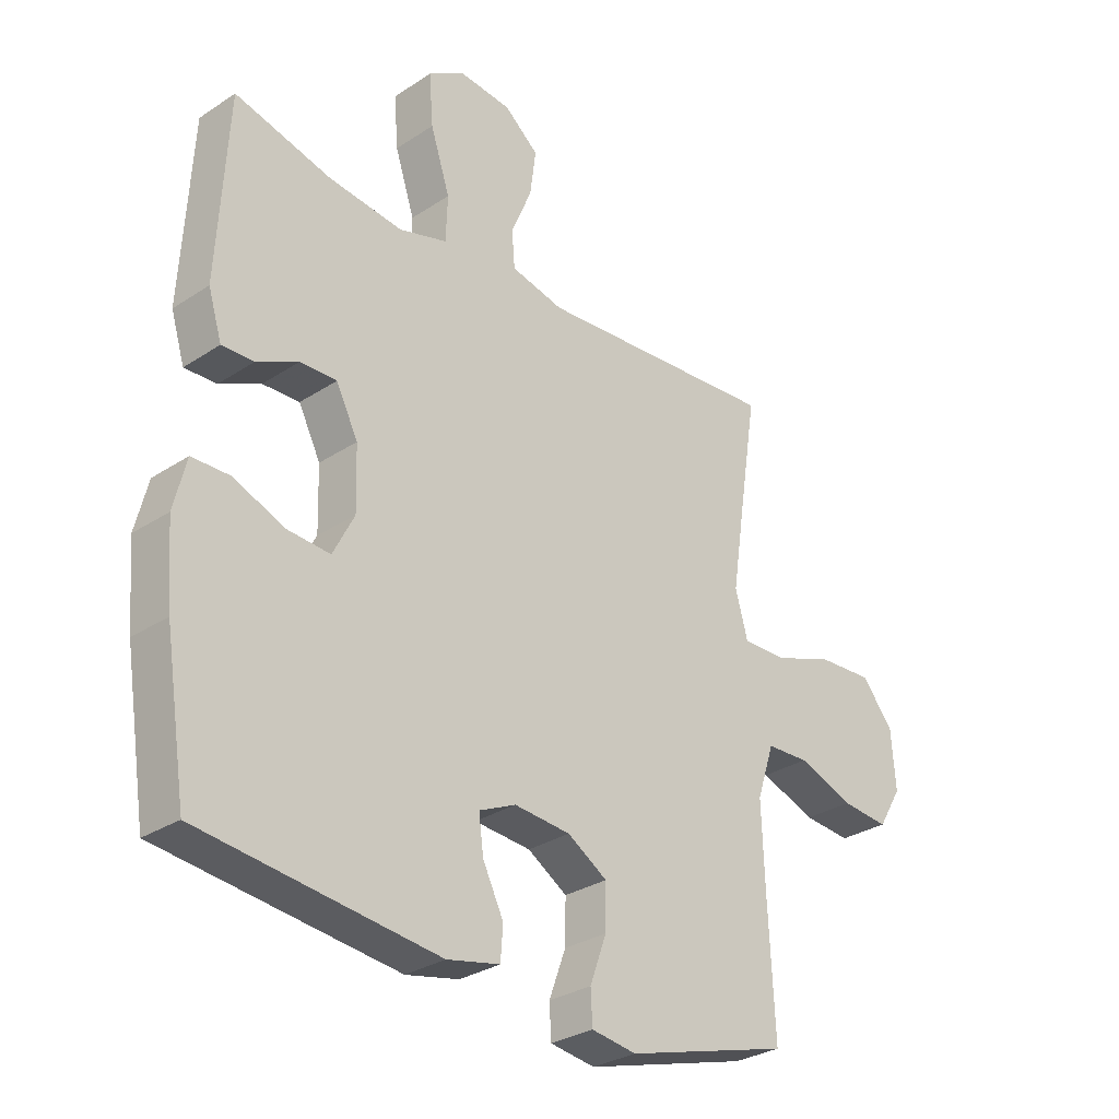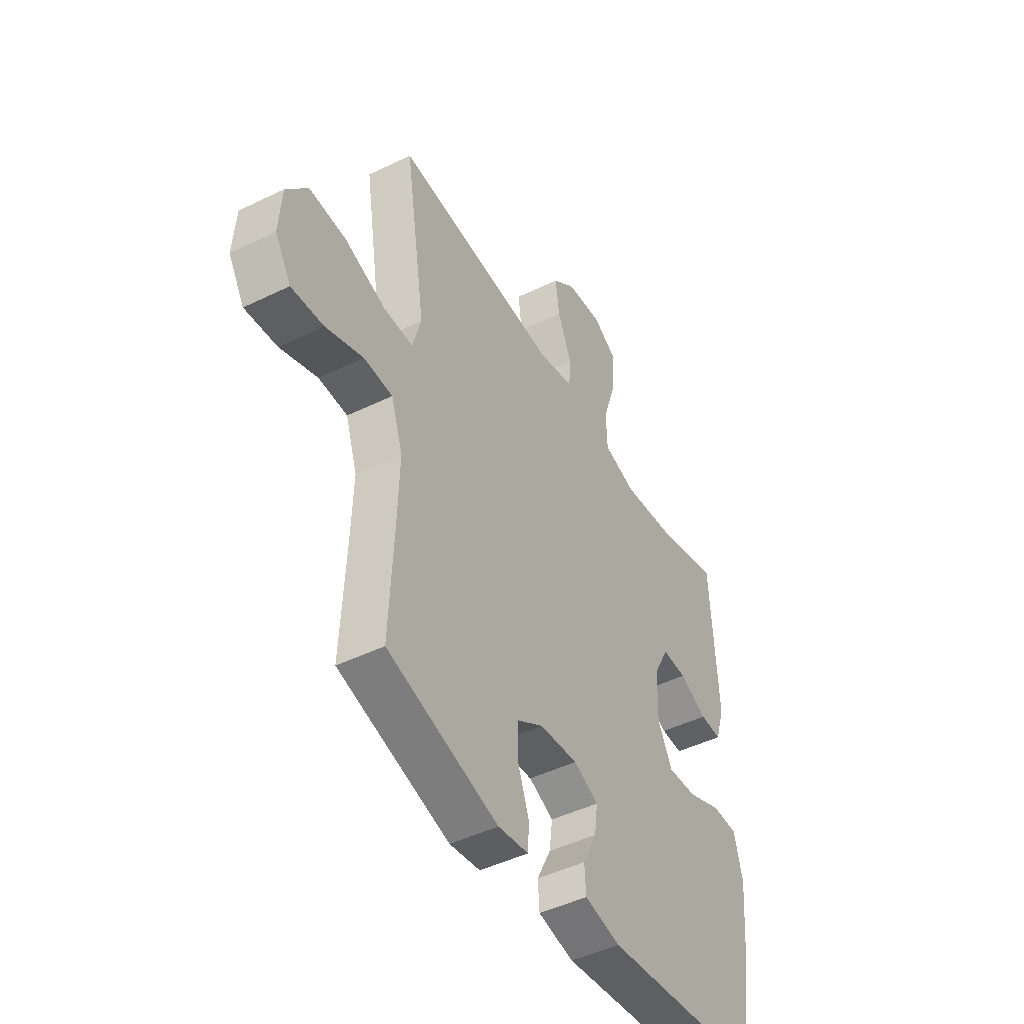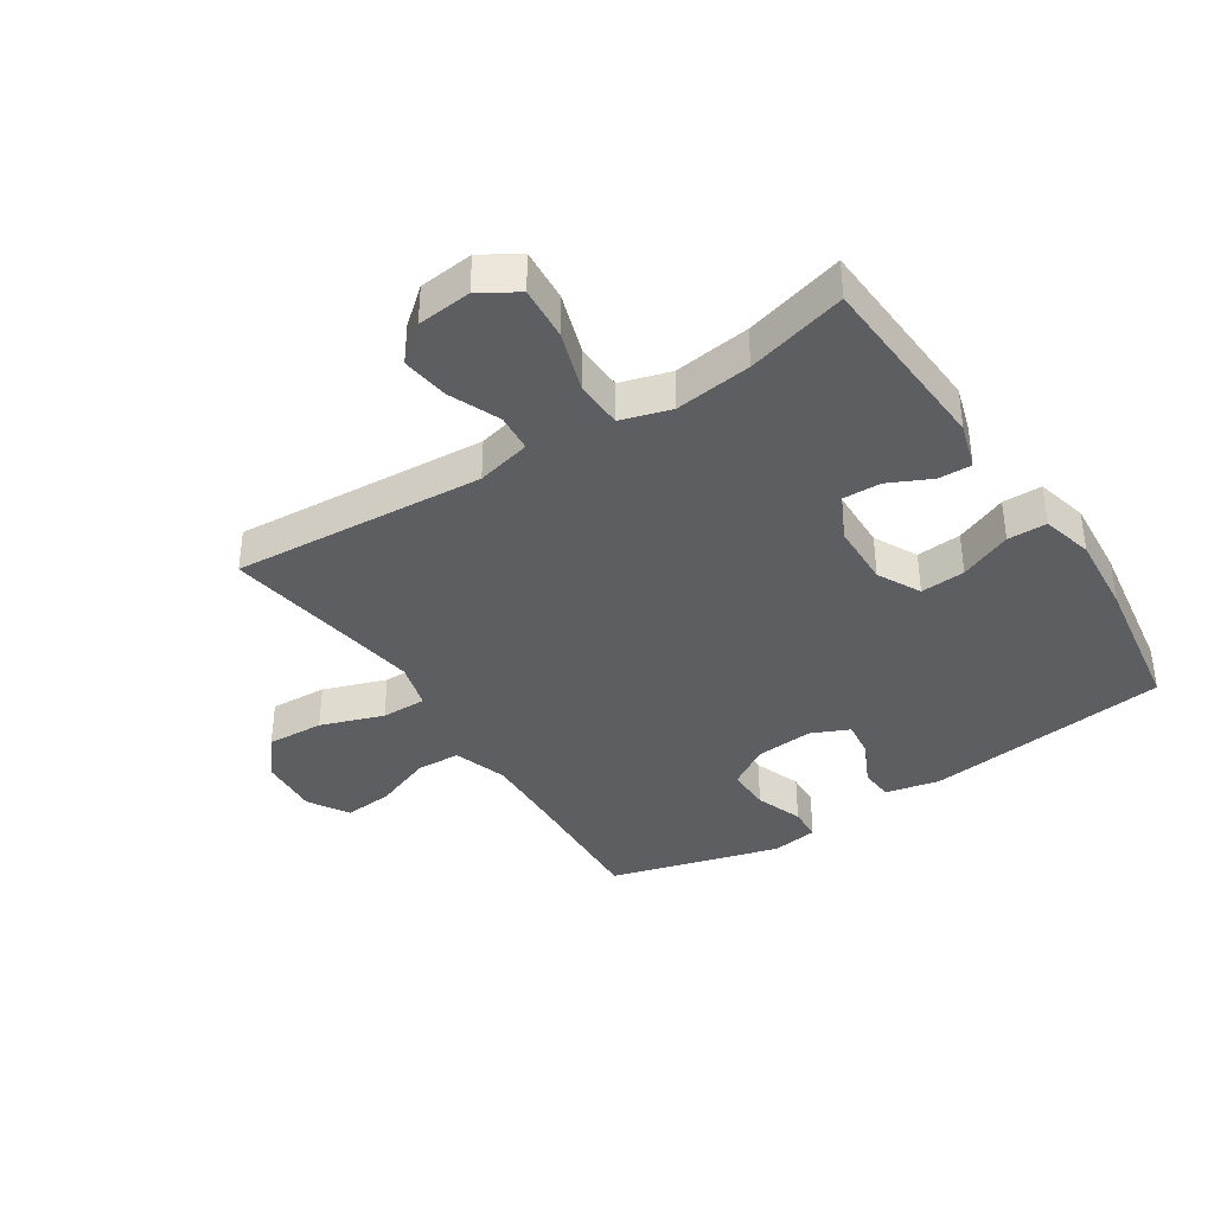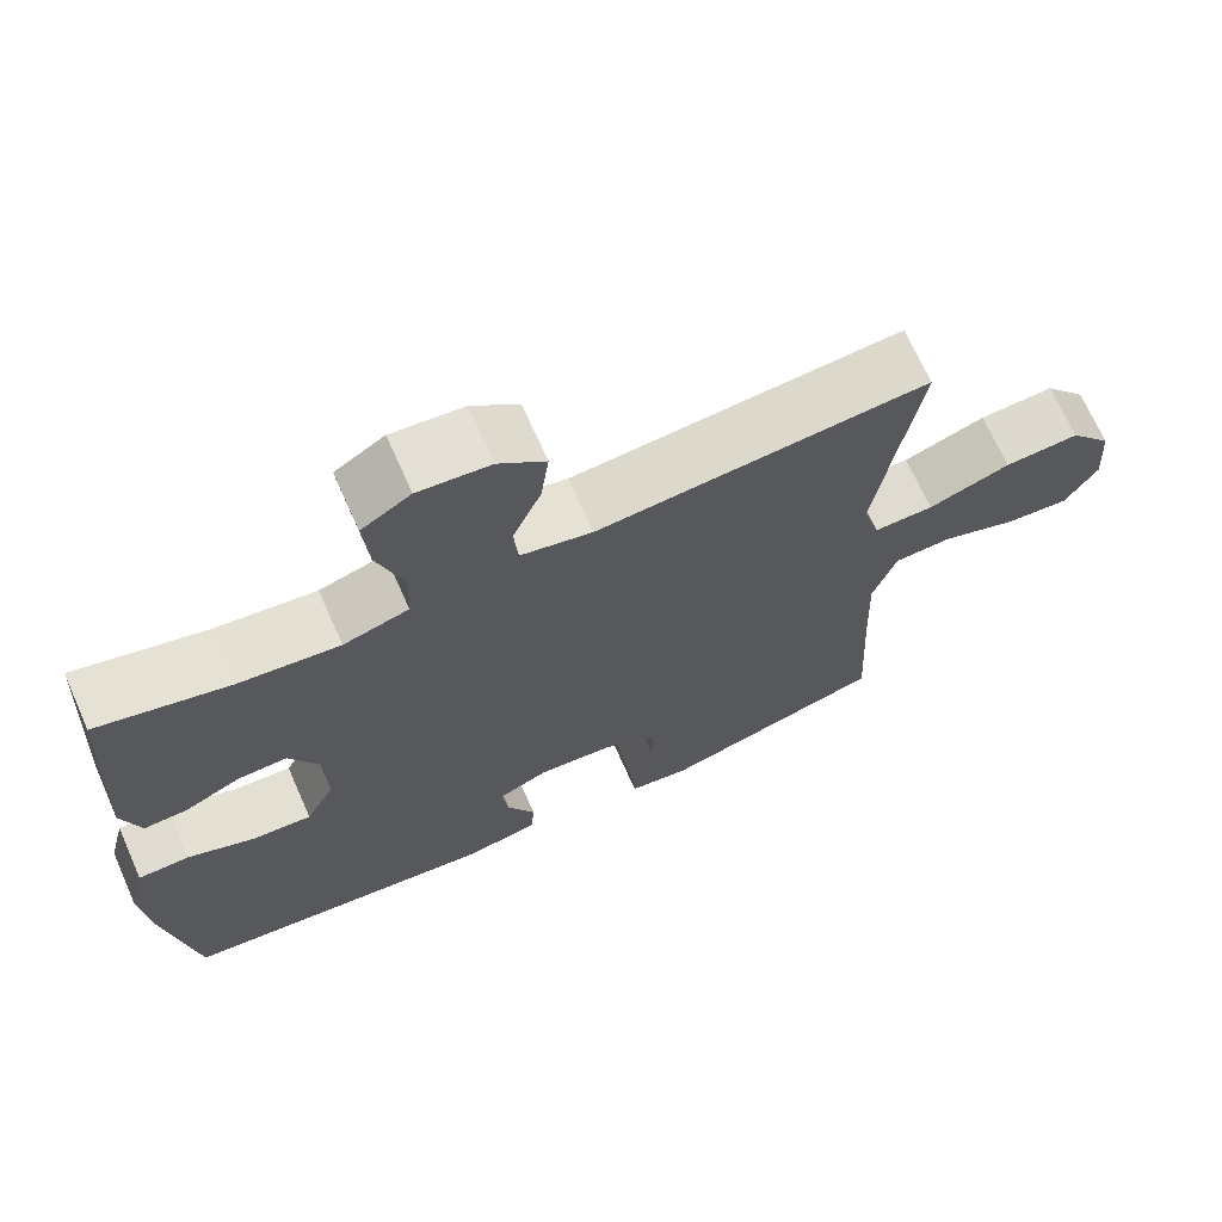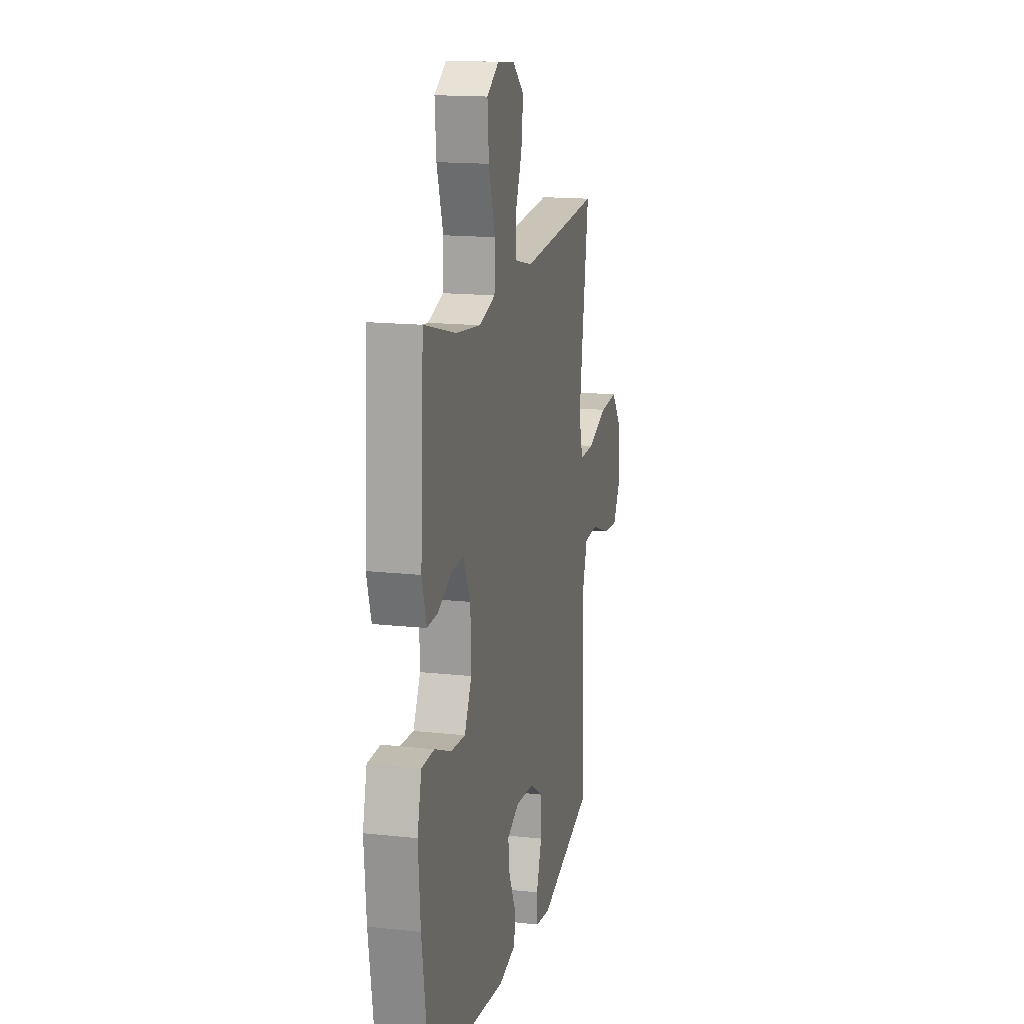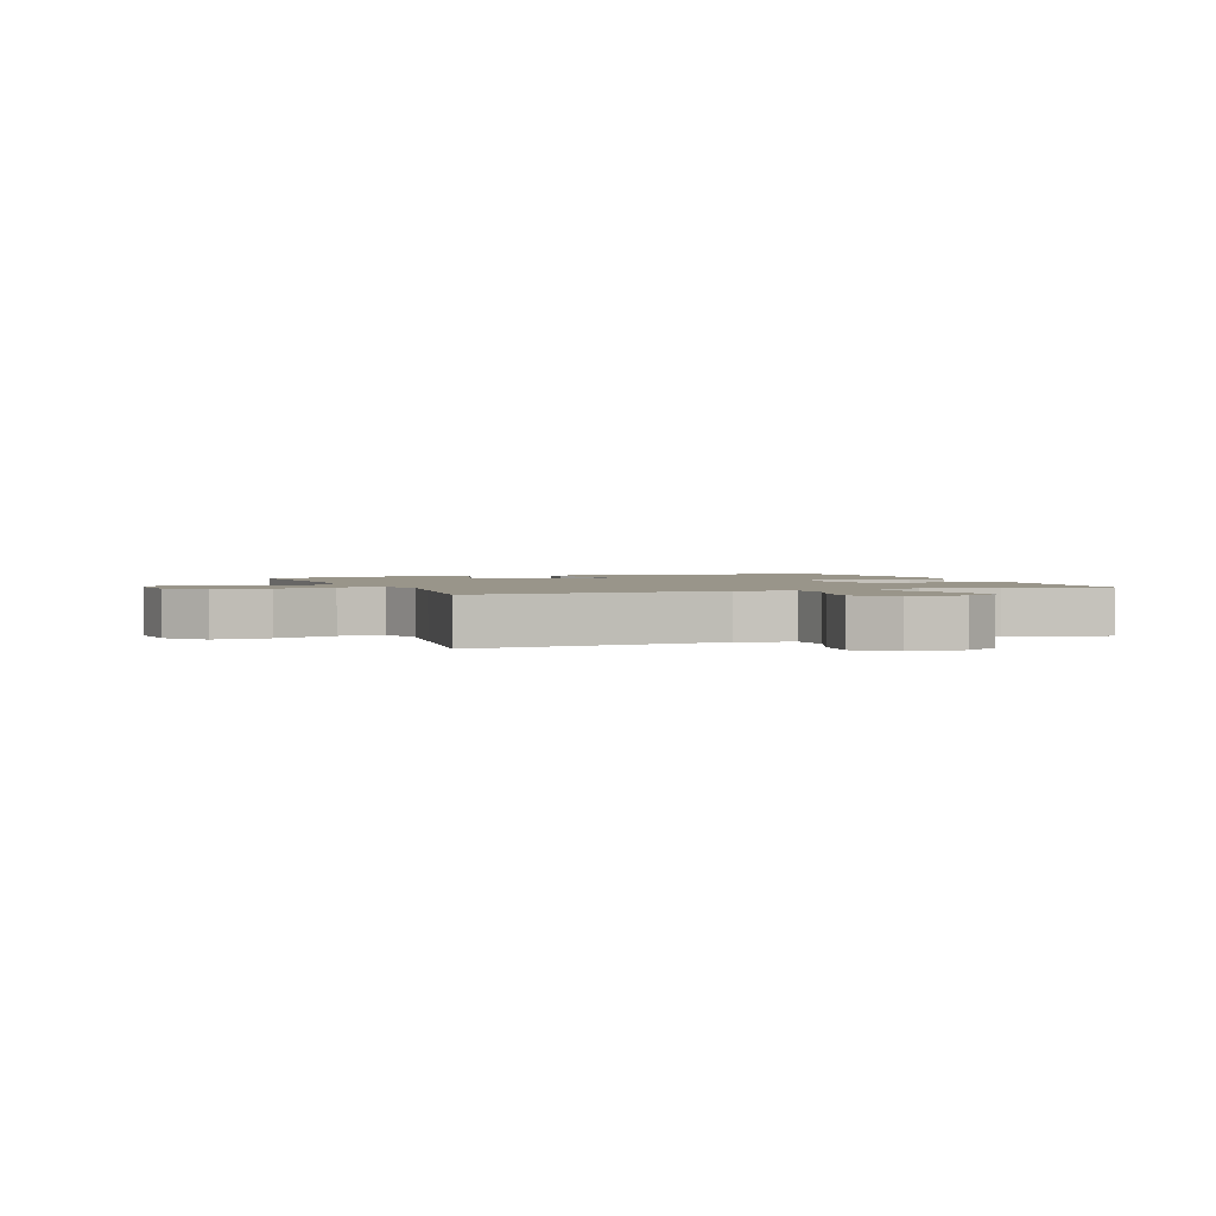
<metadata>
{"format":"obj","ext":"obj","renderer":"f3d","projection":"perspective","resolution":1024,"background":"white","views":[{"elev":-29.8,"azim":133.9,"up":"+Z"},{"elev":-46.5,"azim":-60.9,"up":"+Z"},{"elev":-38.2,"azim":33.2,"up":"+Y"},{"elev":69.5,"azim":156.0,"up":"+Z"},{"elev":15.8,"azim":102.9,"up":"+Z"},{"elev":2.0,"azim":-21.4,"up":"+Y"}]}
</metadata>
<code>
v 0.5 0.07 -0.5
v 0.101 0.07 -0.547
v 0.012 0.07 -0.528
v 0.008 0.07 -0.473
v 0.043 0.07 -0.402
v 0.051 0.07 -0.341
v -0.011 0.07 -0.313
v -0.106 0.07 -0.321
v -0.173 0.07 -0.363
v -0.172 0.07 -0.435
v -0.144 0.07 -0.512
v -0.147 0.07 -0.567
v -0.223 0.07 -0.578
v -0.5 0.07 -0.5
v -0.489 0.07 -0.281
v -0.484 0.07 -0.145
v -0.513 0.07 -0.057
v -0.585 0.07 -0.054
v -0.679 0.07 -0.089
v -0.759 0.07 -0.096
v -0.799 0.07 -0.03
v -0.792 0.07 0.068
v -0.739 0.07 0.134
v -0.646 0.07 0.129
v -0.544 0.07 0.093
v -0.47 0.07 0.092
v -0.449 0.07 0.168
v -0.467 0.07 0.288
v -0.5 0.07 0.5
v -0.089 0.07 0.469
v 0 0.07 0.49
v 0.005 0.07 0.552
v -0.03 0.07 0.635
v -0.04 0.07 0.712
v 0.018 0.07 0.76
v 0.107 0.07 0.769
v 0.168 0.07 0.731
v 0.161 0.07 0.644
v 0.128 0.07 0.543
v 0.131 0.07 0.466
v 0.212 0.07 0.442
v 0.337 0.07 0.457
v 0.5 0.07 0.5
v 0.517 0.07 0.196
v 0.494 0.07 0.121
v 0.44 0.07 0.123
v 0.371 0.07 0.156
v 0.309 0.07 0.158
v 0.272 0.07 0.085
v 0.269 0.07 -0.019
v 0.305 0.07 -0.089
v 0.378 0.07 -0.084
v 0.463 0.07 -0.049
v 0.527 0.07 -0.05
v 0.548 0.07 -0.134
v 0.537 0.07 -0.265
v 0.5 0 -0.5
v 0.101 0 -0.547
v 0.012 0 -0.528
v 0.008 0 -0.473
v 0.043 0 -0.402
v 0.051 0 -0.341
v -0.011 0 -0.313
v -0.106 0 -0.321
v -0.173 0 -0.363
v -0.172 0 -0.435
v -0.144 0 -0.512
v -0.147 0 -0.567
v -0.223 0 -0.578
v -0.5 0 -0.5
v -0.489 0 -0.281
v -0.484 0 -0.145
v -0.513 0 -0.057
v -0.585 0 -0.054
v -0.679 0 -0.089
v -0.759 0 -0.096
v -0.799 0 -0.03
v -0.792 0 0.068
v -0.739 0 0.134
v -0.646 0 0.129
v -0.544 0 0.093
v -0.47 0 0.092
v -0.449 0 0.168
v -0.467 0 0.288
v -0.5 0 0.5
v -0.089 0 0.469
v 0 0 0.49
v 0.005 0 0.552
v -0.03 0 0.635
v -0.04 0 0.712
v 0.018 0 0.76
v 0.107 0 0.769
v 0.168 0 0.731
v 0.161 0 0.644
v 0.128 0 0.543
v 0.131 0 0.466
v 0.212 0 0.442
v 0.337 0 0.457
v 0.5 0 0.5
v 0.517 0 0.196
v 0.494 0 0.121
v 0.44 0 0.123
v 0.371 0 0.156
v 0.309 0 0.158
v 0.272 0 0.085
v 0.269 0 -0.019
v 0.305 0 -0.089
v 0.378 0 -0.084
v 0.463 0 -0.049
v 0.527 0 -0.05
v 0.548 0 -0.134
v 0.537 0 -0.265
f 52 53 54 55
f 51 52 55 56
f 44 45 46 47
f 42 43 44 47
f 41 42 47 48
f 40 41 48 49
f 36 37 38 39
f 36 39 40
f 35 36 40
f 32 33 34 35
f 32 35 40 49
f 28 29 30
f 27 28 30 31
f 26 27 31
f 22 23 24 25
f 22 25 26
f 21 22 26
f 18 19 20 21
f 17 18 21 26
f 16 17 26 31
f 12 13 14 15
f 10 11 12 15
f 9 10 15 16
f 8 9 16 31
f 2 3 4 5
f 2 5 6
f 51 56 1 2
f 50 51 2 6
f 31 32 49 50
f 7 8 31 50
f 6 7 50
f 111 110 109 108
f 112 111 108 107
f 103 102 101 100
f 103 100 99 98
f 104 103 98 97
f 105 104 97 96
f 95 94 93 92
f 96 95 92
f 96 92 91
f 91 90 89 88
f 105 96 91 88
f 86 85 84
f 87 86 84 83
f 87 83 82
f 81 80 79 78
f 82 81 78
f 82 78 77
f 77 76 75 74
f 82 77 74 73
f 87 82 73 72
f 71 70 69 68
f 71 68 67 66
f 72 71 66 65
f 87 72 65 64
f 61 60 59 58
f 62 61 58
f 58 57 112 107
f 62 58 107 106
f 106 105 88 87
f 106 87 64 63
f 106 63 62
f 1 57 58 2
f 2 58 59 3
f 3 59 60 4
f 4 60 61 5
f 5 61 62 6
f 6 62 63 7
f 7 63 64 8
f 8 64 65 9
f 9 65 66 10
f 10 66 67 11
f 11 67 68 12
f 12 68 69 13
f 13 69 70 14
f 14 70 71 15
f 15 71 72 16
f 16 72 73 17
f 17 73 74 18
f 18 74 75 19
f 19 75 76 20
f 20 76 77 21
f 21 77 78 22
f 22 78 79 23
f 23 79 80 24
f 24 80 81 25
f 25 81 82 26
f 26 82 83 27
f 27 83 84 28
f 28 84 85 29
f 29 85 86 30
f 30 86 87 31
f 31 87 88 32
f 32 88 89 33
f 33 89 90 34
f 34 90 91 35
f 35 91 92 36
f 36 92 93 37
f 37 93 94 38
f 38 94 95 39
f 39 95 96 40
f 40 96 97 41
f 41 97 98 42
f 42 98 99 43
f 43 99 100 44
f 44 100 101 45
f 45 101 102 46
f 46 102 103 47
f 47 103 104 48
f 48 104 105 49
f 49 105 106 50
f 50 106 107 51
f 51 107 108 52
f 52 108 109 53
f 53 109 110 54
f 54 110 111 55
f 55 111 112 56
f 56 112 57 1

</code>
